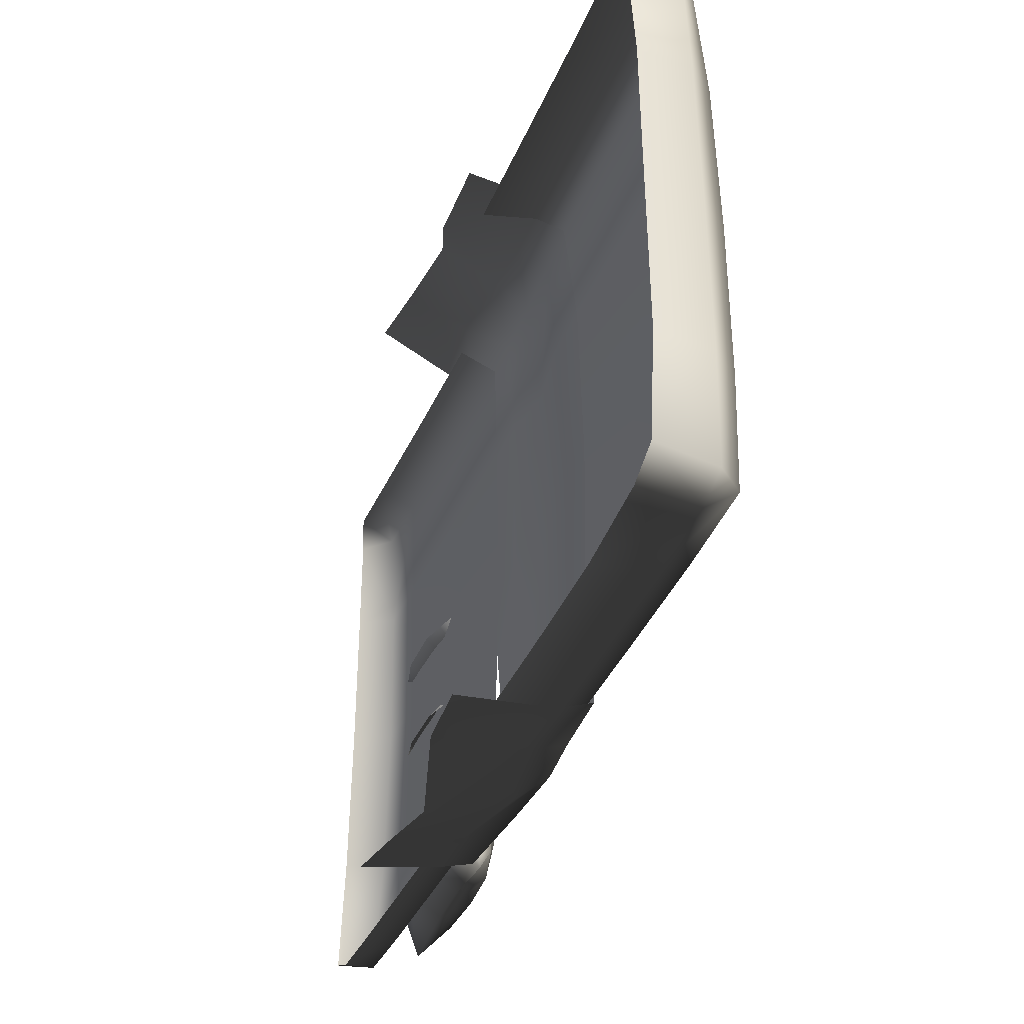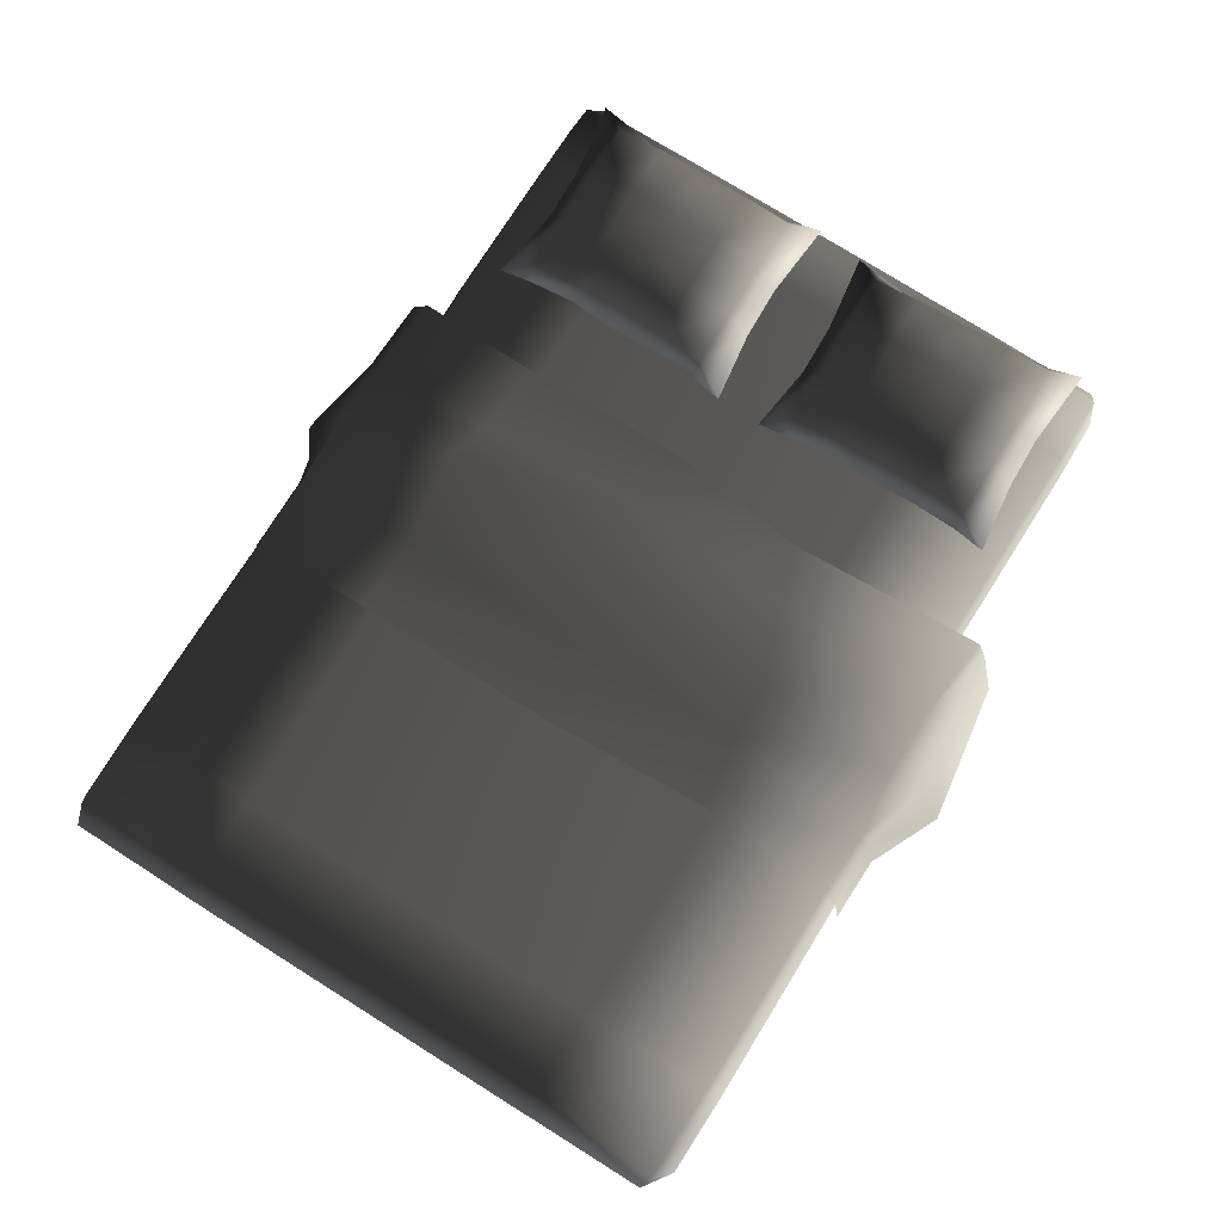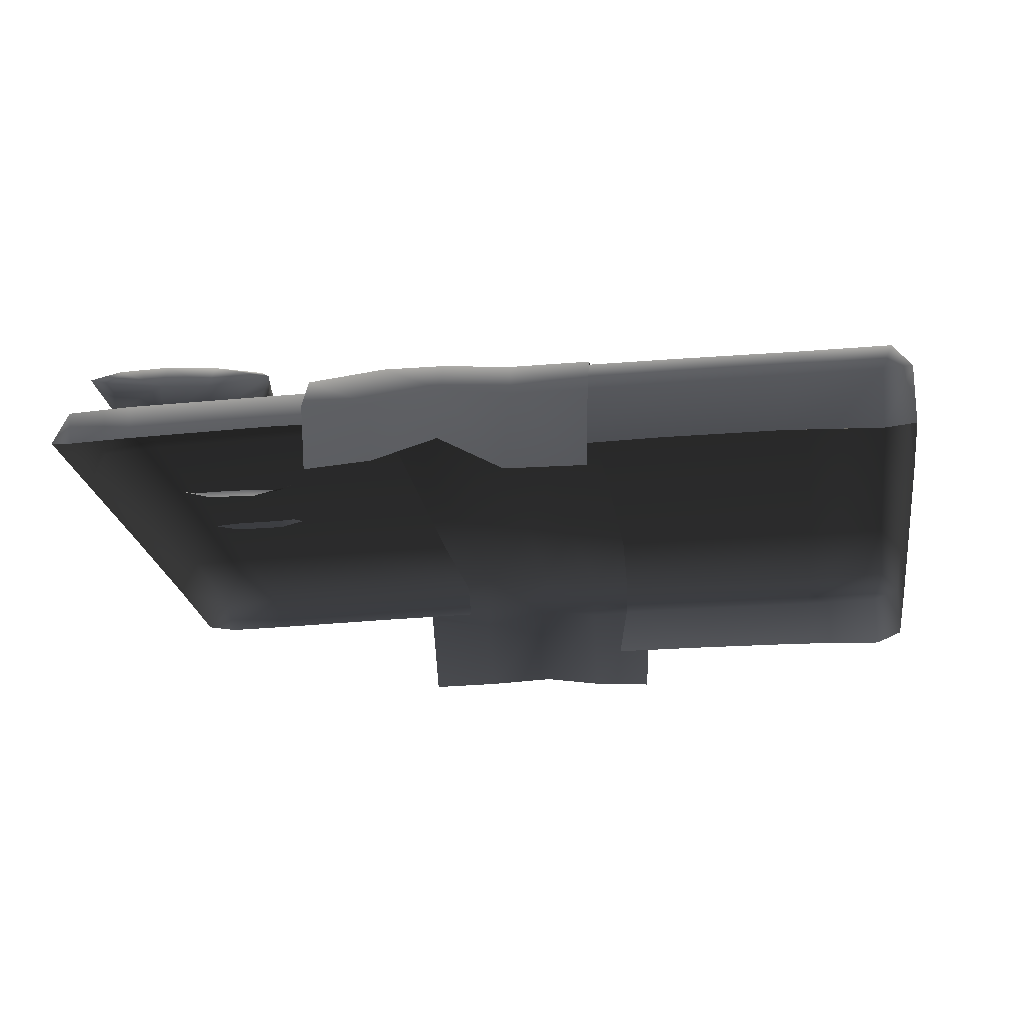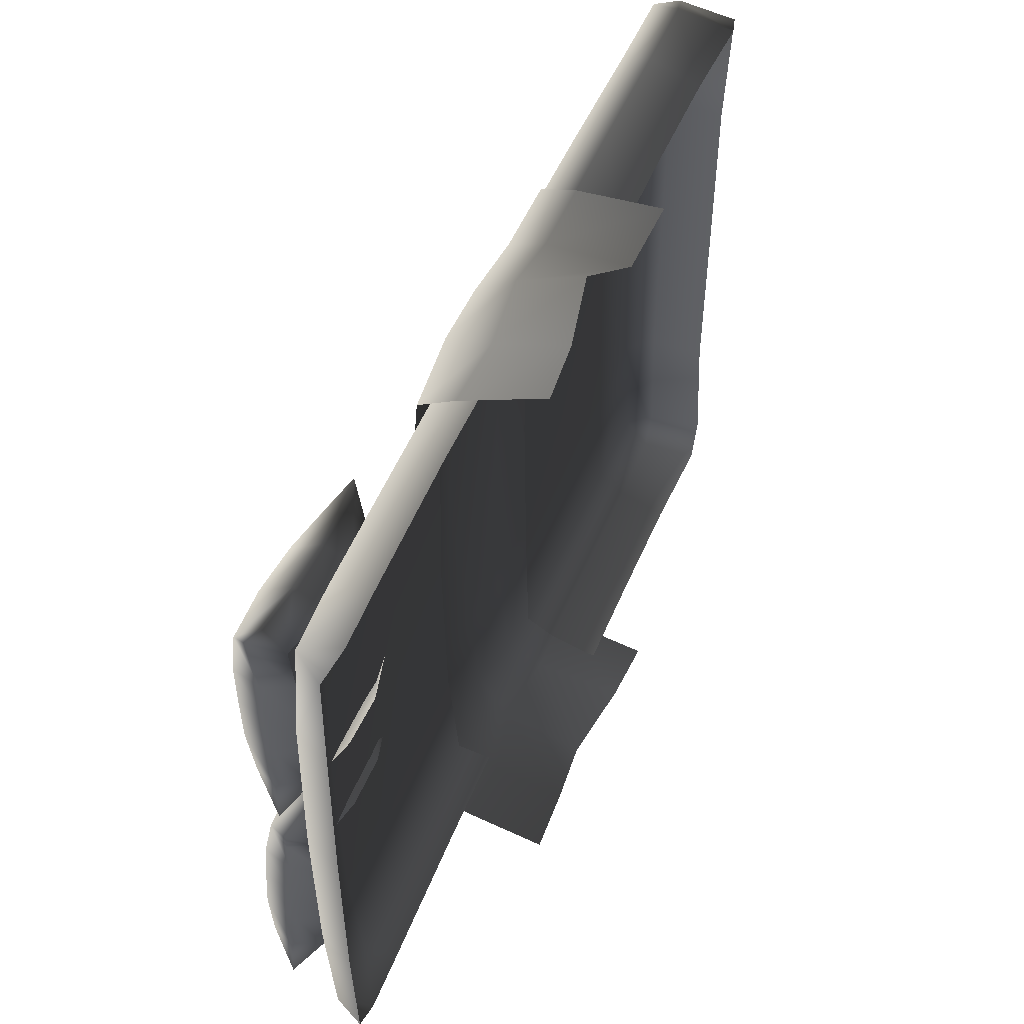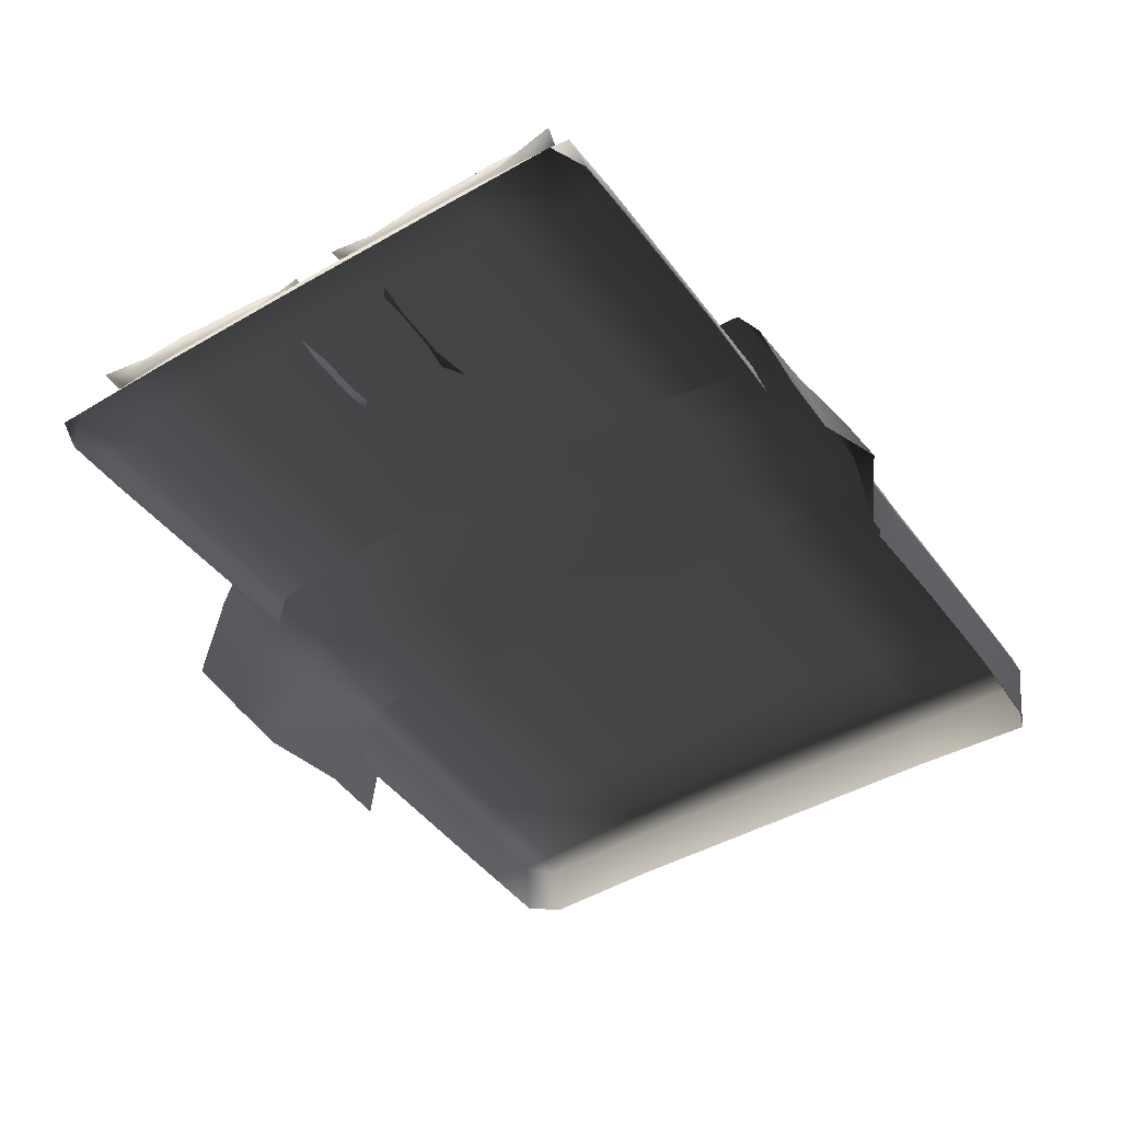
<metadata>
{"format":"obj","ext":"obj","renderer":"f3d","projection":"perspective","resolution":1024,"background":"white","views":[{"elev":-40.6,"azim":-112.4,"up":"+Y"},{"elev":76.6,"azim":-58.0,"up":"+Z"},{"elev":-22.9,"azim":-171.3,"up":"+Z"},{"elev":50.2,"azim":111.8,"up":"+Y"},{"elev":-44.5,"azim":123.9,"up":"+Z"}]}
</metadata>
<code>
v 1.169 -0.9266 0.568
v 1.077 -0.9703 0.5665
v 1.108 -0.9441 0.6736
v 0.8942 -0.9459 0.6791
v 0.8799 -0.9736 0.5697
v 1.172 -0.5256 0.5791
v 1.115 -0.5286 0.6962
v 0.9156 -0.5347 0.7032
v 0.422 -0.9429 0.685
v 0.4113 -0.9699 0.5767
v 0.06436 -0.9657 0.5791
v 0.07216 -0.9404 0.6875
v 0.4494 -0.5361 0.7074
v 0.09648 -0.5349 0.7086
v 0.4526 0.02067 0.7155
v 0.1011 0.02185 0.7166
v 0.4516 0.5705 0.7068
v 0.09877 0.5706 0.708
v 0.4211 0.9359 0.6844
v 0.06981 0.9339 0.6868
v 0.05989 0.97 0.5534
v 0.4087 0.9766 0.5533
v 0.8959 0.9375 0.6796
v 0.8791 0.9749 0.5464
v 1.108 0.9336 0.6718
v 1.079 0.9727 0.5414
v 1.17 0.9109 0.5753
v 1.115 0.5538 0.6956
v 0.9168 0.5645 0.7027
v 1.172 0.548 0.5787
v 1.115 0.01582 0.7038
v 1.173 0.01452 0.5818
v 0.916 0.018 0.7128
v -1.569 1.025 0.3858
v -1.542 1.029 0.3855
v -1.259 1.036 0.3943
v -1.578 1.05 0.577
v -1.307 1.054 0.5756
v -1.61 1.022 0.6695
v -1.322 1.024 0.6688
v -0.9188 1.05 0.5782
v -0.8797 1.033 0.3978
v -0.5378 1.024 0.3974
v -0.5719 1.045 0.5788
v -0.9296 1.021 0.6746
v -0.5797 1.018 0.6771
v -0.9564 0.597 0.7068
v -0.6034 0.5956 0.708
v -0.9601 -0.009169 0.717
v -0.6086 -0.01042 0.7181
v -0.9595 -0.6077 0.7074
v -0.6068 -0.6079 0.7086
v -0.9335 -1.017 0.6861
v -0.5814 -1.015 0.6877
v -0.9234 -1.064 0.5878
v -0.5729 -1.061 0.5886
v -0.8876 -1.061 0.4181
v -0.5429 -1.059 0.4186
v -1.316 -1.066 0.5859
v -1.269 -1.061 0.4139
v -1.586 -1.062 0.5889
v -1.585 -1.05 0.3988
v -1.621 -1.009 0.6767
v -1.33 -1.018 0.6818
v -1.612 -0.5897 0.698
v -1.677 -0.9991 0.5988
v -1.677 -0.5861 0.6101
v -1.672 -0.9688 0.4091
v -1.677 -0.5756 0.4286
v -1.677 -0.003693 0.6121
v -1.677 -0.002016 0.4281
v -1.677 0.5867 0.6099
v -1.677 0.5801 0.4284
v -1.672 0.9898 0.4123
v -1.672 1.011 0.6001
v -1.612 0.5888 0.6974
v -1.343 0.5956 0.7025
v -1.61 -0.004355 0.7054
v -1.343 -0.006489 0.7128
v -1.344 -0.6011 0.7033
v -1.672 1.011 0.6001
v -1.672 0.9898 0.4123
v -1.672 -0.9688 0.4091
v -1.677 -0.9991 0.5988
v 0.02055 1.131 0.3361
v 0.2324 1.14 0.3167
v 0.2708 1.065 0.576
v 0.04495 1.077 0.5613
v 0.2668 0.9954 0.6948
v 0.01458 1.012 0.7143
v 0.2456 0.6072 0.7357
v 0.02136 0.6155 0.737
v 0.2476 0.04703 0.7562
v 0.04211 0.04864 0.7522
v 0.1906 -0.3901 0.7613
v 0.01313 -0.4526 0.7791
v 0.2407 -1.027 0.6923
v -0.01738 -1.001 0.7286
v 0.2436 -1.061 0.5886
v 0.0163 -1.099 0.5714
v 0.2298 -1.132 0.3252
v -0.003154 -1.167 0.3388
v -0.1917 1.097 0.5841
v -0.1993 1.182 0.3749
v -0.3903 1.072 0.3074
v -0.4097 1.049 0.5783
v -0.1829 1.02 0.7076
v -0.4041 1.013 0.6908
v -0.1351 0.655 0.7777
v -0.4061 0.6179 0.7187
v -0.1388 0.05359 0.7888
v -0.4224 0.06679 0.7427
v -0.234 -0.5451 0.7752
v -0.4034 -0.5464 0.743
v -0.2488 -0.9975 0.742
v -0.4544 -1.023 0.7096
v -0.2274 -1.101 0.6273
v -0.438 -1.065 0.5842
v -0.2264 -1.2 0.3591
v -0.4421 -1.095 0.2949
v -0.6602 -1.063 0.5868
v -0.663 -1.016 0.7008
v -0.6345 -0.5819 0.7211
v -0.665 -0.001382 0.7299
v -0.6611 0.6323 0.7184
v -0.6585 1.016 0.6889
v -0.6566 1.05 0.5761
v -0.6519 1.074 0.3008
v -0.6474 -1.093 0.2806
v 1.064 -0.7726 0.8427
v 1.023 -0.7789 0.7514
v 1.098 -0.8723 0.8292
v 1.044 -0.6263 0.8408
v 1.011 -0.6301 0.7447
v 1.041 -0.4789 0.8317
v 1.009 -0.4822 0.7363
v 1.042 -0.3316 0.8229
v 1.011 -0.3337 0.7265
v 1.06 -0.1841 0.8135
v 1.014 -0.1825 0.7263
v 1.08 -0.09302 0.7974
v 0.8387 -0.1267 0.7852
v 0.8437 -0.1848 0.6902
v 0.675 -0.1294 0.7752
v 0.6728 -0.187 0.6904
v 0.4583 -0.1011 0.7771
v 0.5054 -0.1916 0.7317
v 0.4686 -0.1937 0.786
v 0.4875 -0.3417 0.7876
v 0.5117 -0.3415 0.7299
v 0.4803 -0.4863 0.7897
v 0.5196 -0.4883 0.7375
v 0.4881 -0.6341 0.7914
v 0.5179 -0.6367 0.7332
v 0.4826 -0.7805 0.7971
v 0.518 -0.7854 0.7427
v 0.4657 -0.8863 0.805
v 0.6841 -0.7878 0.7027
v 0.6898 -0.8571 0.8083
v 0.8554 -0.8524 0.8161
v 0.8564 -0.7852 0.7066
v 0.4803 -0.4863 0.7897
v 0.4875 -0.3417 0.7876
v 0.5155 -0.3395 0.8586
v 0.5244 -0.4856 0.8487
v 0.5252 -0.6316 0.8545
v 0.4881 -0.6341 0.7914
v 0.5172 -0.7796 0.8632
v 0.4826 -0.7805 0.7971
v 0.6836 -0.78 0.9113
v 0.6812 -0.6314 0.9411
v 0.4657 -0.8863 0.805
v 0.6898 -0.8571 0.8083
v 0.8554 -0.8524 0.8161
v 0.8546 -0.7784 0.9247
v 1.098 -0.8723 0.8292
v 1.027 -0.7784 0.9195
v 1.064 -0.7726 0.8427
v 0.8533 -0.6298 0.9544
v 1.022 -0.6264 0.9345
v 1.044 -0.6263 0.8408
v 1.016 -0.4761 0.9284
v 1.041 -0.4789 0.8317
v 1.015 -0.3263 0.9166
v 1.042 -0.3316 0.8229
v 1.012 -0.177 0.8871
v 1.06 -0.1841 0.8135
v 1.08 -0.09302 0.7974
v 0.8387 -0.1267 0.7852
v 0.8412 -0.1831 0.8962
v 0.8465 -0.3269 0.9465
v 0.8503 -0.4784 0.9485
v 0.675 -0.1294 0.7752
v 0.6721 -0.1876 0.8833
v 0.4583 -0.1011 0.7771
v 0.5047 -0.1894 0.8507
v 0.4686 -0.1937 0.786
v 0.6732 -0.3317 0.9357
v 0.6805 -0.4819 0.9356
v 1.064 0.1587 0.8174
v 1.023 0.1605 0.726
v 1.1 0.05849 0.796
v 1.044 0.3047 0.8283
v 1.011 0.3092 0.7322
v 1.041 0.4523 0.8321
v 1.009 0.4573 0.7368
v 1.042 0.5998 0.8361
v 1.011 0.6061 0.74
v 1.079 0.8435 0.8396
v 1.014 0.7568 0.753
v 1.007 0.8237 0.8301
v 0.8387 0.8072 0.8164
v 0.8437 0.7576 0.7167
v 0.675 0.8054 0.8062
v 0.6728 0.7554 0.7168
v 0.4519 0.8374 0.8099
v 0.5054 0.7472 0.7575
v 0.4686 0.7404 0.8115
v 0.4875 0.5928 0.8001
v 0.5117 0.598 0.7426
v 0.4804 0.4486 0.7896
v 0.5196 0.4511 0.7374
v 0.4881 0.3012 0.7784
v 0.5179 0.3036 0.7202
v 0.4826 0.1549 0.7713
v 0.518 0.1547 0.7167
v 0.4645 0.04736 0.7705
v 0.6841 0.1558 0.6767
v 0.6898 0.07755 0.7758
v 0.8554 0.08155 0.784
v 0.8564 0.1581 0.6807
v 0.4804 0.4486 0.7896
v 0.4875 0.5928 0.8001
v 0.5155 0.5888 0.8711
v 0.5244 0.4441 0.8485
v 0.5252 0.2982 0.8415
v 0.4881 0.3012 0.7784
v 0.5172 0.15 0.8372
v 0.4826 0.1549 0.7713
v 0.6836 0.1454 0.8852
v 0.6812 0.2909 0.9278
v 0.4645 0.04736 0.7705
v 0.6898 0.07755 0.7758
v 0.8554 0.08155 0.784
v 0.8546 0.1458 0.8987
v 1.1 0.05849 0.796
v 1.027 0.1462 0.8934
v 1.064 0.1587 0.8174
v 0.8533 0.2912 0.9412
v 1.022 0.2964 0.9216
v 1.044 0.3047 0.8283
v 1.016 0.4467 0.9286
v 1.041 0.4523 0.8321
v 1.015 0.597 0.93
v 1.042 0.5998 0.8361
v 1.012 0.7482 0.9136
v 1.079 0.8435 0.8396
v 1.007 0.8237 0.8301
v 0.8387 0.8072 0.8164
v 0.8412 0.7413 0.9222
v 0.8465 0.5937 0.9597
v 0.8503 0.4426 0.9485
v 0.675 0.8054 0.8062
v 0.6721 0.7379 0.9088
v 0.4519 0.8374 0.8099
v 0.5047 0.7391 0.8763
v 0.4686 0.7404 0.8115
v 0.6732 0.5899 0.9485
v 0.6805 0.4402 0.9353
g Bed_01_(8)_4771_61
f 1 3 2
f 2 3 4
f 2 4 5
f 3 1 6
f 3 6 7
f 3 8 4
f 3 7 8
f 5 4 9
f 5 9 10
f 11 10 9
f 11 9 12
f 12 9 13
f 13 4 8
f 13 9 4
f 12 13 14
f 14 13 15
f 15 13 8
f 14 15 16
f 16 15 17
f 16 17 18
f 18 17 19
f 18 19 20
f 19 21 20
f 19 22 21
f 22 19 23
f 22 23 24
f 24 23 25
f 24 25 26
f 26 25 27
f 23 28 25
f 28 27 25
f 23 29 28
f 19 29 23
f 19 17 29
f 28 30 27
f 31 30 28
f 31 28 29
f 31 32 30
f 7 32 31
f 7 6 32
f 7 31 33
f 31 29 33
f 7 33 8
f 17 33 29
f 17 15 33
f 15 8 33
f 34 36 35
f 36 34 37
f 36 37 38
f 38 37 39
f 38 39 40
f 36 38 41
f 36 41 42
f 43 42 41
f 43 41 44
f 44 41 45
f 38 45 41
f 38 40 45
f 44 45 46
f 46 45 47
f 46 47 48
f 48 47 49
f 48 49 50
f 50 49 51
f 50 51 52
f 52 51 53
f 52 53 54
f 54 53 55
f 54 55 56
f 56 55 57
f 56 57 58
f 57 55 59
f 57 59 60
f 60 59 61
f 60 61 62
f 59 63 61
f 59 64 63
f 55 64 59
f 55 53 64
f 65 63 64
f 66 63 65
f 66 65 67
f 68 66 67
f 68 67 69
f 69 67 70
f 69 70 71
f 71 70 72
f 71 72 73
f 72 74 73
f 72 75 74
f 75 72 76
f 70 76 72
f 75 76 39
f 76 40 39
f 76 77 40
f 67 78 70
f 67 65 78
f 70 78 76
f 76 79 77
f 76 78 79
f 78 80 79
f 78 65 80
f 65 64 80
f 53 80 64
f 53 51 80
f 51 79 80
f 51 49 79
f 49 77 79
f 49 47 77
f 77 45 40
f 77 47 45
f 37 81 39
f 81 37 34
f 81 34 82
f 83 61 84
f 83 62 61
f 63 84 61
f 85 87 86
f 85 88 87
f 88 89 87
f 88 90 89
f 90 91 89
f 90 92 91
f 92 93 91
f 92 94 93
f 94 95 93
f 94 96 95
f 96 97 95
f 96 98 97
f 98 99 97
f 98 100 99
f 100 101 99
f 100 102 101
f 103 90 88
f 104 103 88
f 105 103 104
f 105 106 103
f 106 107 103
f 106 108 107
f 108 109 107
f 108 110 109
f 110 111 109
f 110 112 111
f 112 113 111
f 112 114 113
f 114 115 113
f 114 116 115
f 116 117 115
f 116 118 117
f 118 119 117
f 118 120 119
f 107 109 92
f 107 92 90
f 103 107 90
f 109 94 92
f 109 111 94
f 111 96 94
f 111 113 96
f 113 98 96
f 113 115 98
f 115 100 98
f 115 117 100
f 117 102 100
f 117 119 102
f 121 120 118
f 122 121 118
f 122 118 116
f 123 122 116
f 123 116 114
f 124 123 114
f 124 114 112
f 125 124 112
f 125 112 110
f 126 125 110
f 126 110 108
f 127 126 108
f 127 108 106
f 128 127 106
f 128 106 105
f 121 129 120
f 104 88 85
f 130 132 131
f 133 130 131
f 133 131 134
f 135 133 134
f 135 134 136
f 137 135 136
f 137 136 138
f 139 137 138
f 139 138 140
f 139 140 141
f 140 142 141
f 140 143 142
f 143 144 142
f 143 145 144
f 145 146 144
f 145 147 146
f 146 147 148
f 149 148 147
f 149 147 150
f 150 151 149
f 150 152 151
f 153 151 152
f 153 152 154
f 155 153 154
f 155 154 156
f 155 156 157
f 157 156 158
f 157 158 159
f 158 160 159
f 158 161 160
f 161 132 160
f 161 131 132
f 162 164 163
f 162 165 164
f 166 165 162
f 166 162 167
f 168 166 167
f 168 167 169
f 170 166 168
f 170 171 166
f 168 169 172
f 168 173 170
f 168 172 173
f 174 170 173
f 174 175 170
f 171 170 175
f 176 175 174
f 176 177 175
f 176 178 177
f 171 175 179
f 179 175 177
f 179 177 180
f 180 177 178
f 180 178 181
f 182 180 181
f 182 181 183
f 184 182 183
f 184 183 185
f 186 184 185
f 186 185 187
f 187 188 186
f 189 186 188
f 189 190 186
f 184 186 190
f 184 190 191
f 182 184 191
f 182 191 192
f 180 192 179
f 180 182 192
f 190 189 193
f 190 193 194
f 191 190 194
f 195 194 193
f 195 196 194
f 195 197 196
f 191 194 198
f 192 191 198
f 196 198 194
f 192 198 199
f 179 192 199
f 179 199 171
f 199 166 171
f 199 165 166
f 164 199 198
f 164 165 199
f 197 164 196
f 196 164 198
f 197 163 164
f 200 202 201
f 203 200 201
f 203 201 204
f 205 203 204
f 205 204 206
f 207 205 206
f 207 206 208
f 209 207 208
f 209 208 210
f 209 210 211
f 210 212 211
f 210 213 212
f 213 214 212
f 213 215 214
f 215 216 214
f 215 217 216
f 216 217 218
f 219 218 217
f 219 217 220
f 220 221 219
f 220 222 221
f 223 221 222
f 223 222 224
f 225 223 224
f 225 224 226
f 225 226 227
f 227 226 228
f 227 228 229
f 228 230 229
f 228 231 230
f 231 202 230
f 231 201 202
f 232 234 233
f 232 235 234
f 236 235 232
f 236 232 237
f 238 236 237
f 238 237 239
f 240 236 238
f 240 241 236
f 238 239 242
f 238 243 240
f 238 242 243
f 244 240 243
f 244 245 240
f 241 240 245
f 246 245 244
f 246 247 245
f 246 248 247
f 241 245 249
f 249 245 247
f 249 247 250
f 250 247 248
f 250 248 251
f 252 250 251
f 252 251 253
f 254 252 253
f 254 253 255
f 256 254 255
f 256 255 257
f 257 258 256
f 259 256 258
f 259 260 256
f 254 256 260
f 254 260 261
f 252 254 261
f 252 261 262
f 250 262 249
f 250 252 262
f 260 259 263
f 260 263 264
f 261 260 264
f 265 264 263
f 265 266 264
f 265 267 266
f 261 264 268
f 262 261 268
f 266 268 264
f 262 268 269
f 249 262 269
f 249 269 241
f 269 236 241
f 269 235 236
f 234 269 268
f 234 235 269
f 267 234 266
f 266 234 268
f 267 233 234

</code>
